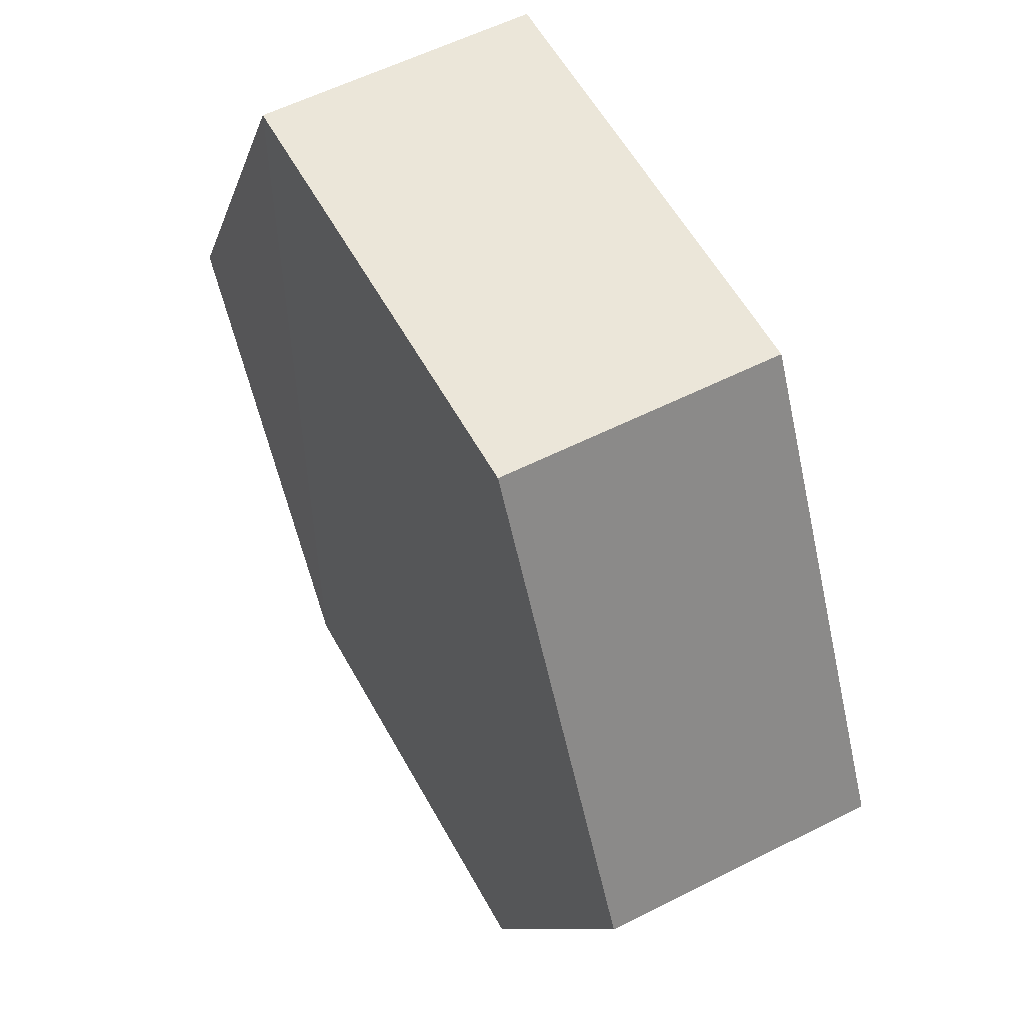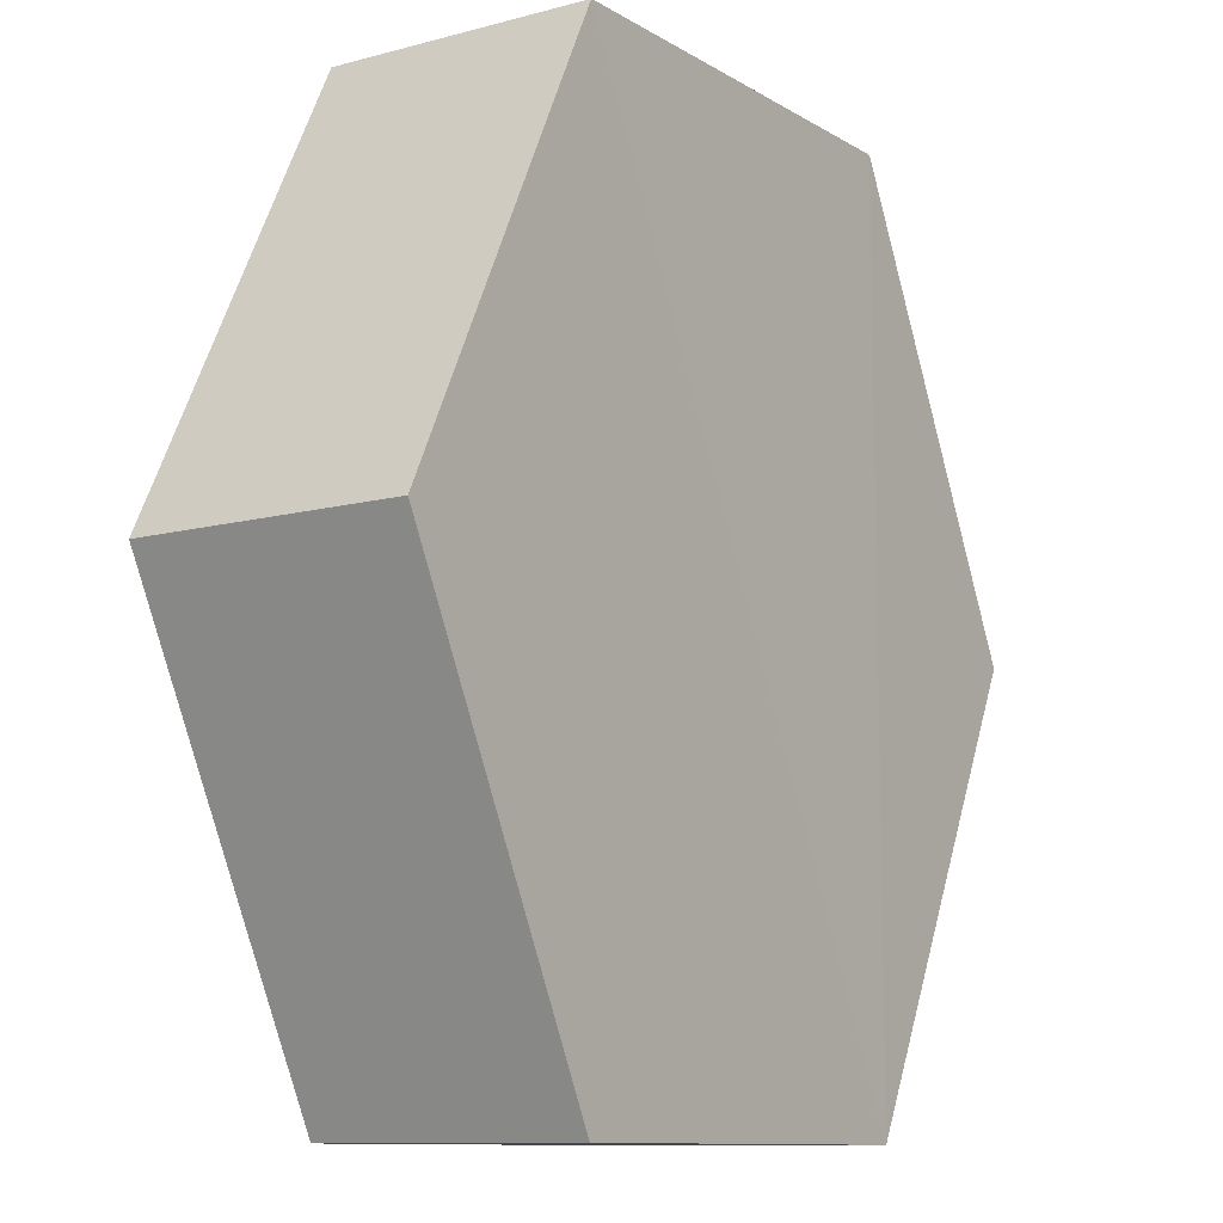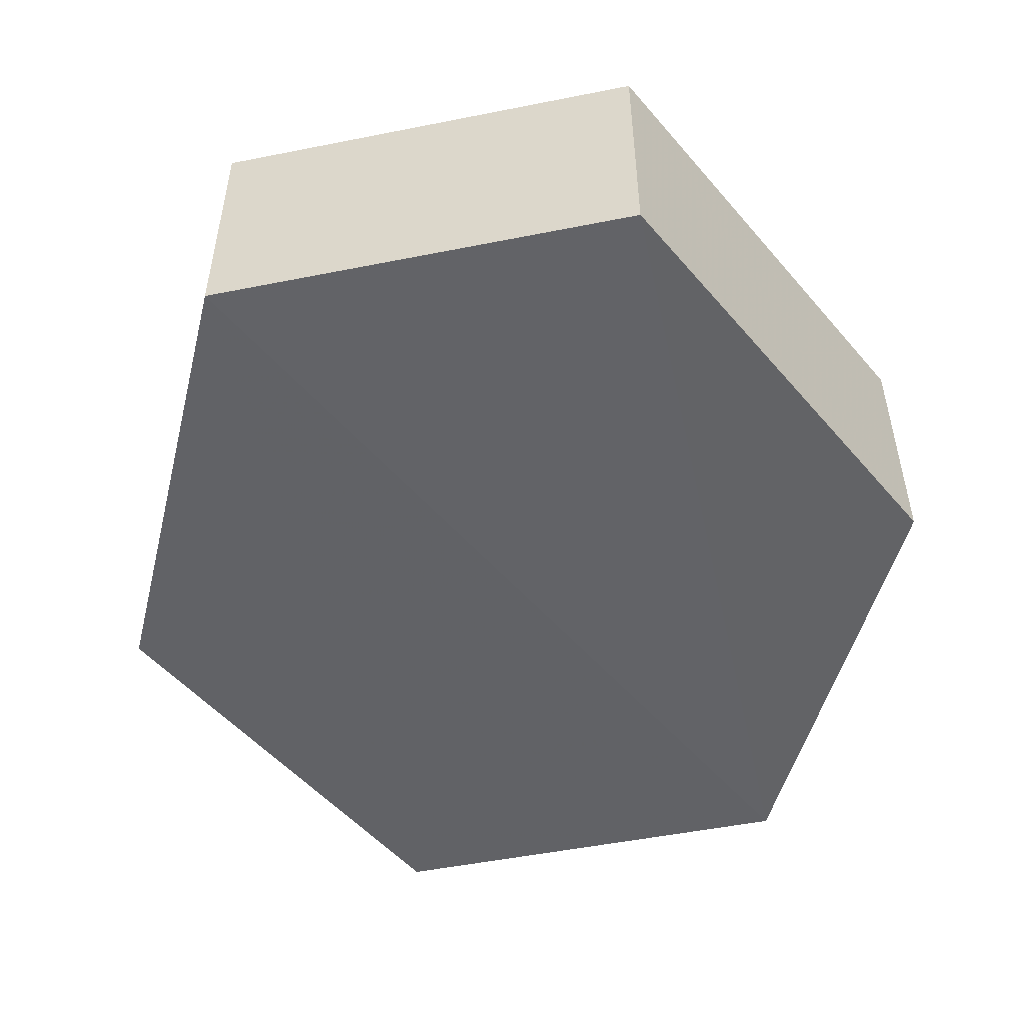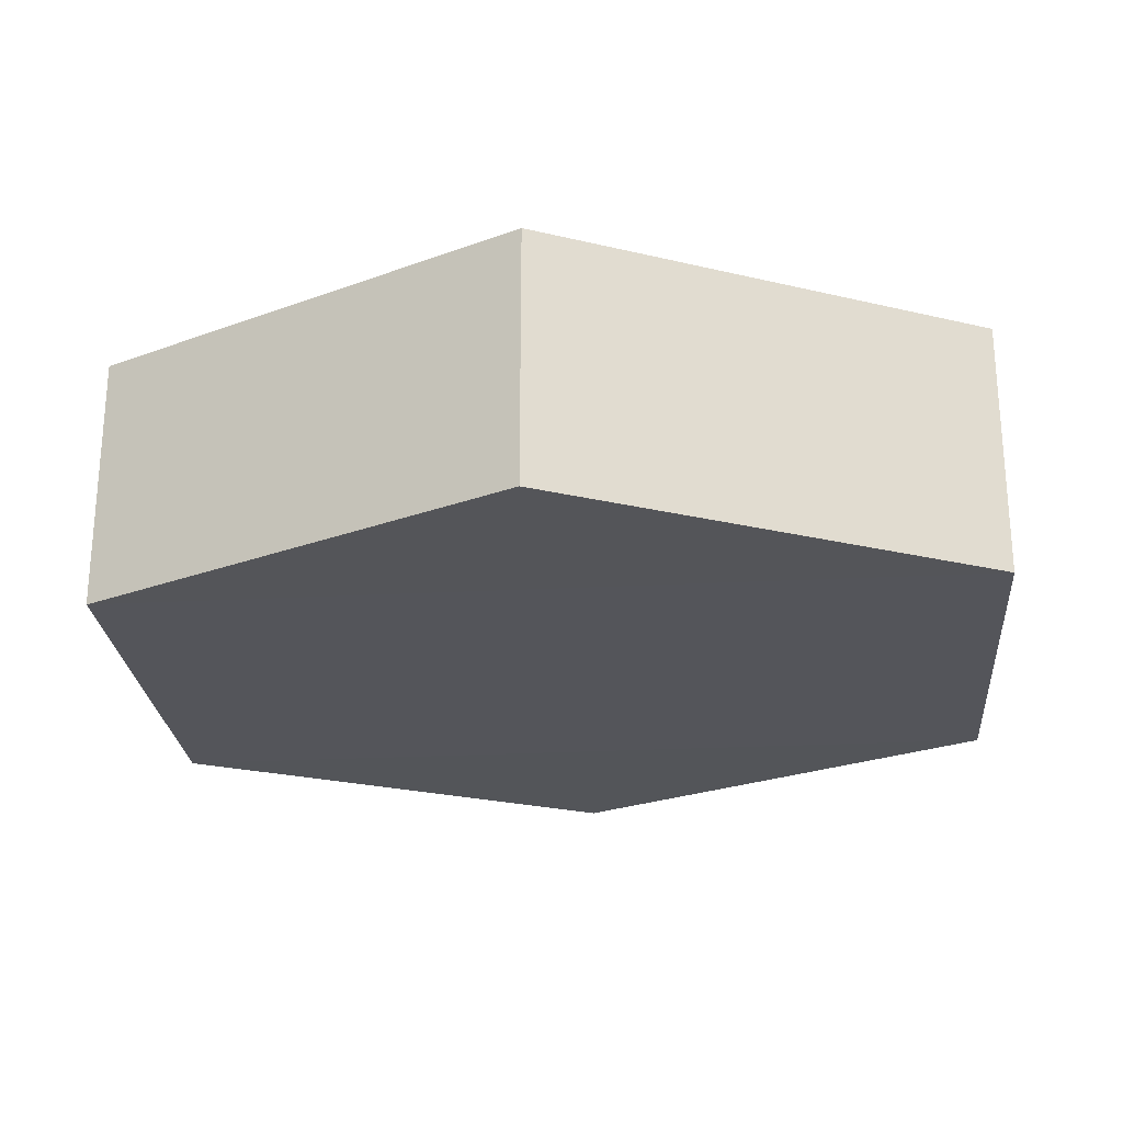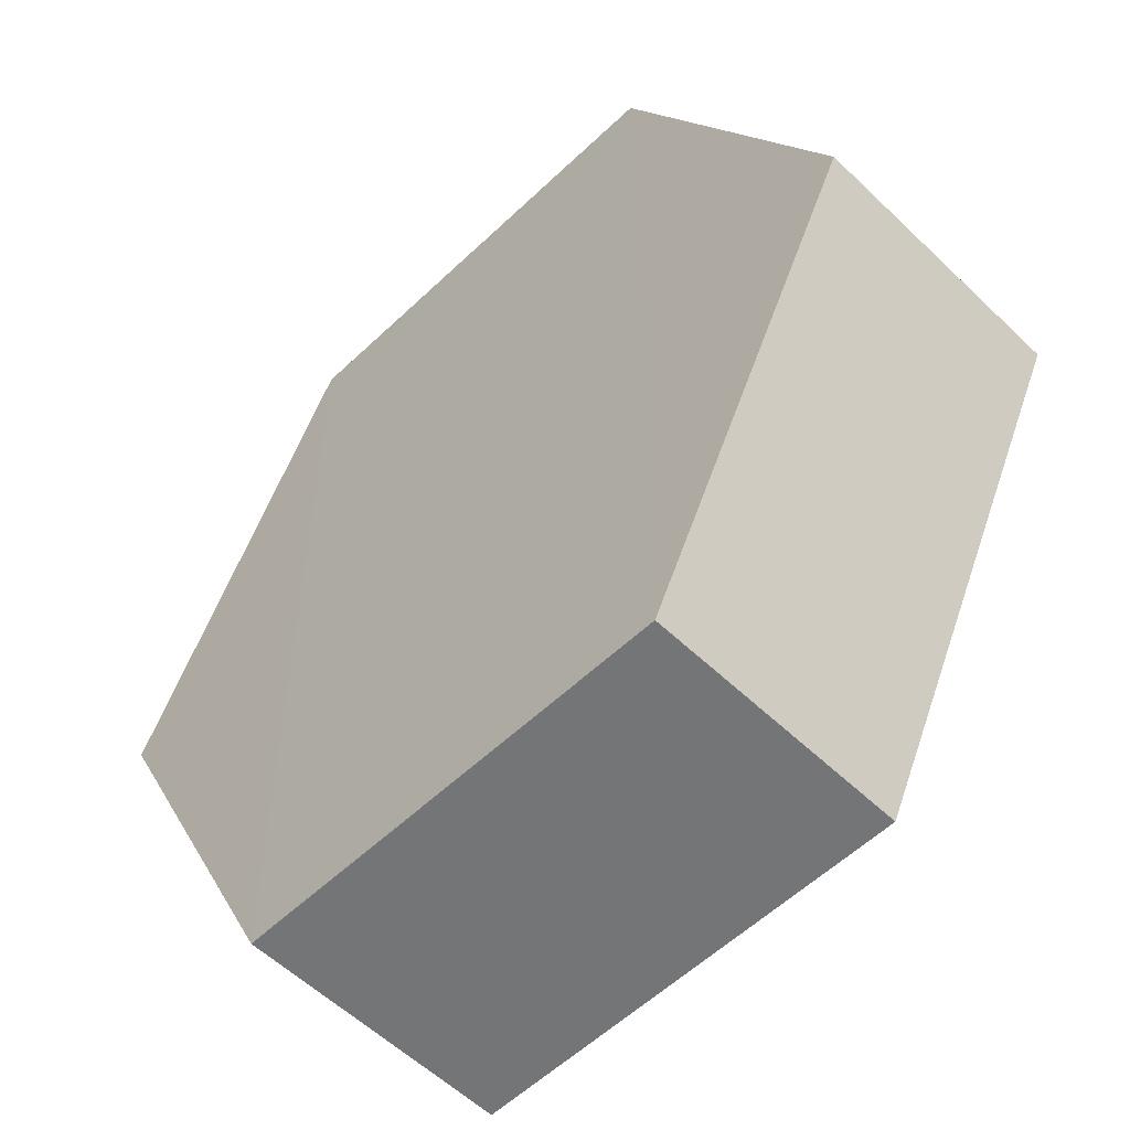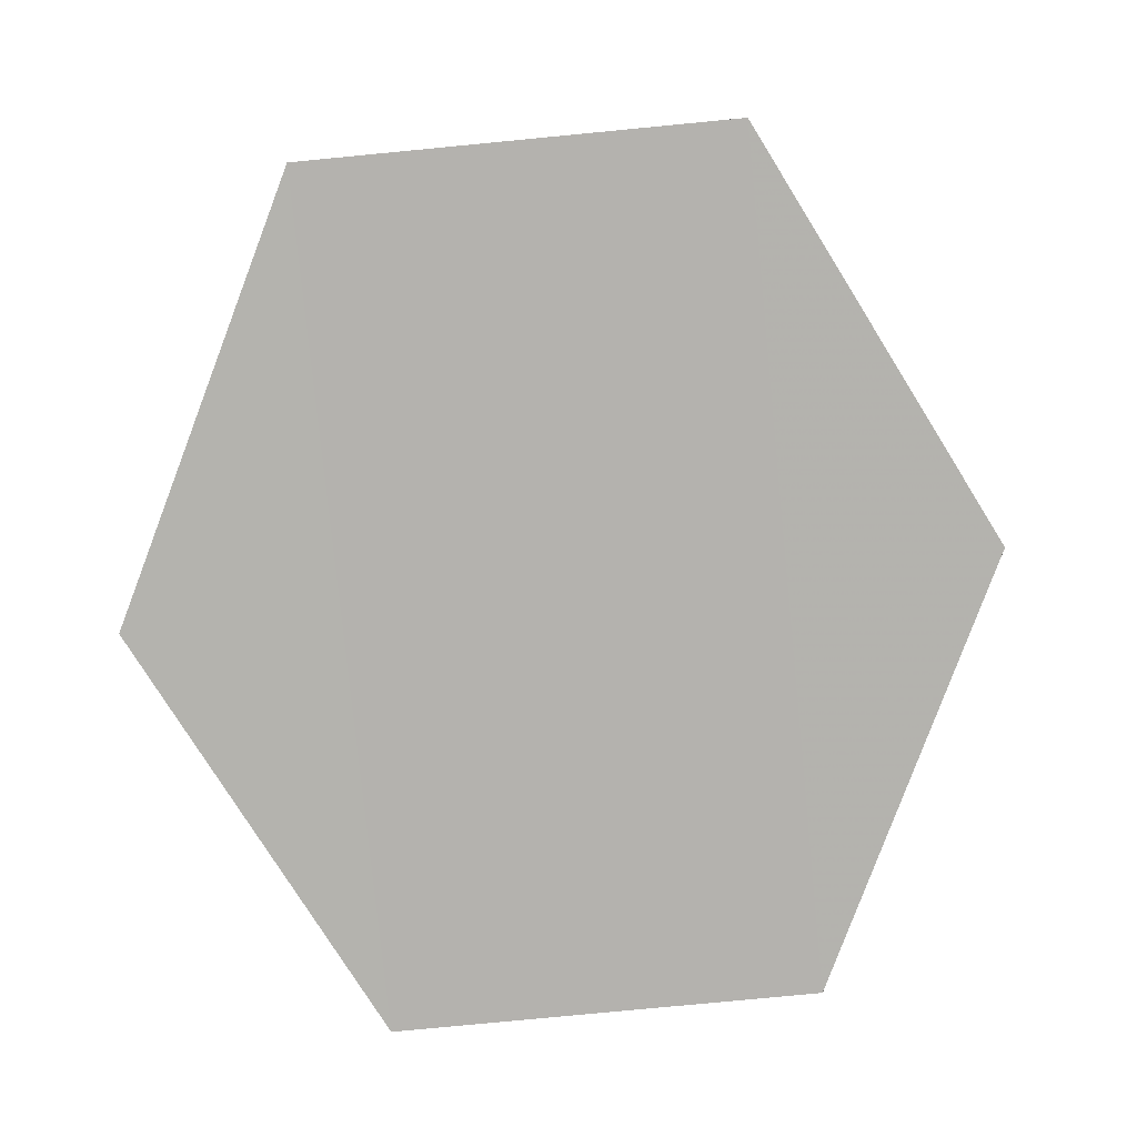
<metadata>
{"format":"obj","ext":"obj","renderer":"f3d","projection":"perspective","resolution":1024,"background":"white","views":[{"elev":56.9,"azim":-118.2,"up":"+Y"},{"elev":-10.7,"azim":124.4,"up":"+Y"},{"elev":-50.8,"azim":12.3,"up":"+Z"},{"elev":-24.9,"azim":94.8,"up":"+Z"},{"elev":-56.1,"azim":-135.1,"up":"+Y"},{"elev":-79.8,"azim":5.6,"up":"+Z"}]}
</metadata>
<code>
o 7236
v 2235 1887 17.22
v 2235 1887 17.21
v 2235 1887 17.21
v 2235 1886 17.21
v 2235 1886 17.21
v 2235 1887 17.21
v 2235 1887 17.22
v 2235 1886 17.22
v 2235 1887 17.22
v 2235 1887 17.22
v 2235 1887 17.22
v 2235 1887 17.21
v 2235 1887 17.21
v 2235 1887 17.22
v 2235 1886 17.21
v 2235 1887 17.22
v 2235 1887 17.21
v 2235 1887 17.21
v 2235 1886 17.21
v 2235 1887 17.21
v 2235 1886 17.22
v 2235 1886 17.21
v 2235 1887 17.21
v 2235 1887 17.22
v 2235 1887 17.21
v 2235 1887 17.22
v 2235 1887 17.22
v 2235 1886 17.22
v 2235 1887 17.21
v 2235 1886 17.22
v 2235 1887 17.22
v 2235 1886 17.22
f 1 2 3
f 4 3 2
f 5 2 6
f 7 4 8
f 8 9 10
f 11 12 7
f 13 9 14
f 15 13 5
f 15 16 17
f 17 1 18
f 18 19 20
f 21 19 22
f 23 21 5
f 11 21 24
f 25 26 23
f 27 13 24
f 28 29 27
f 24 30 31
f 4 30 32
f 1 32 30

</code>
